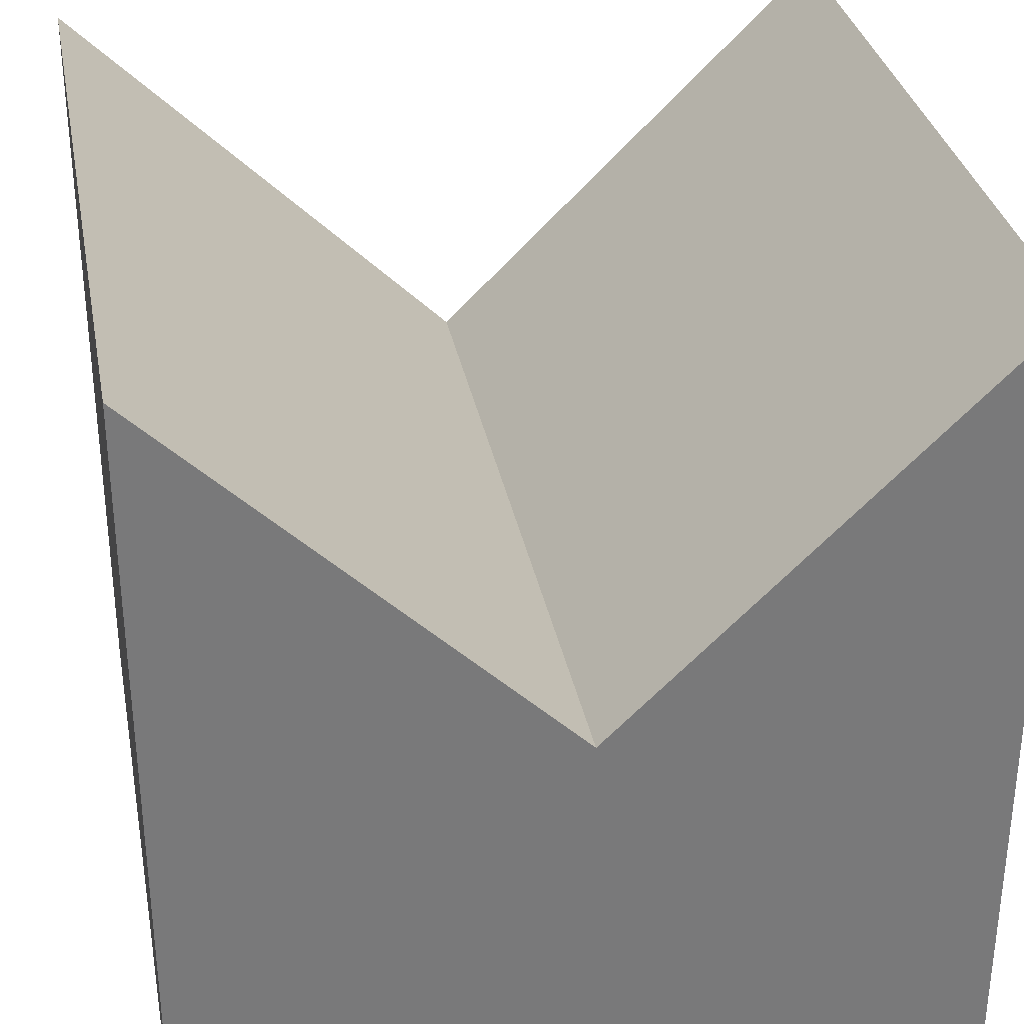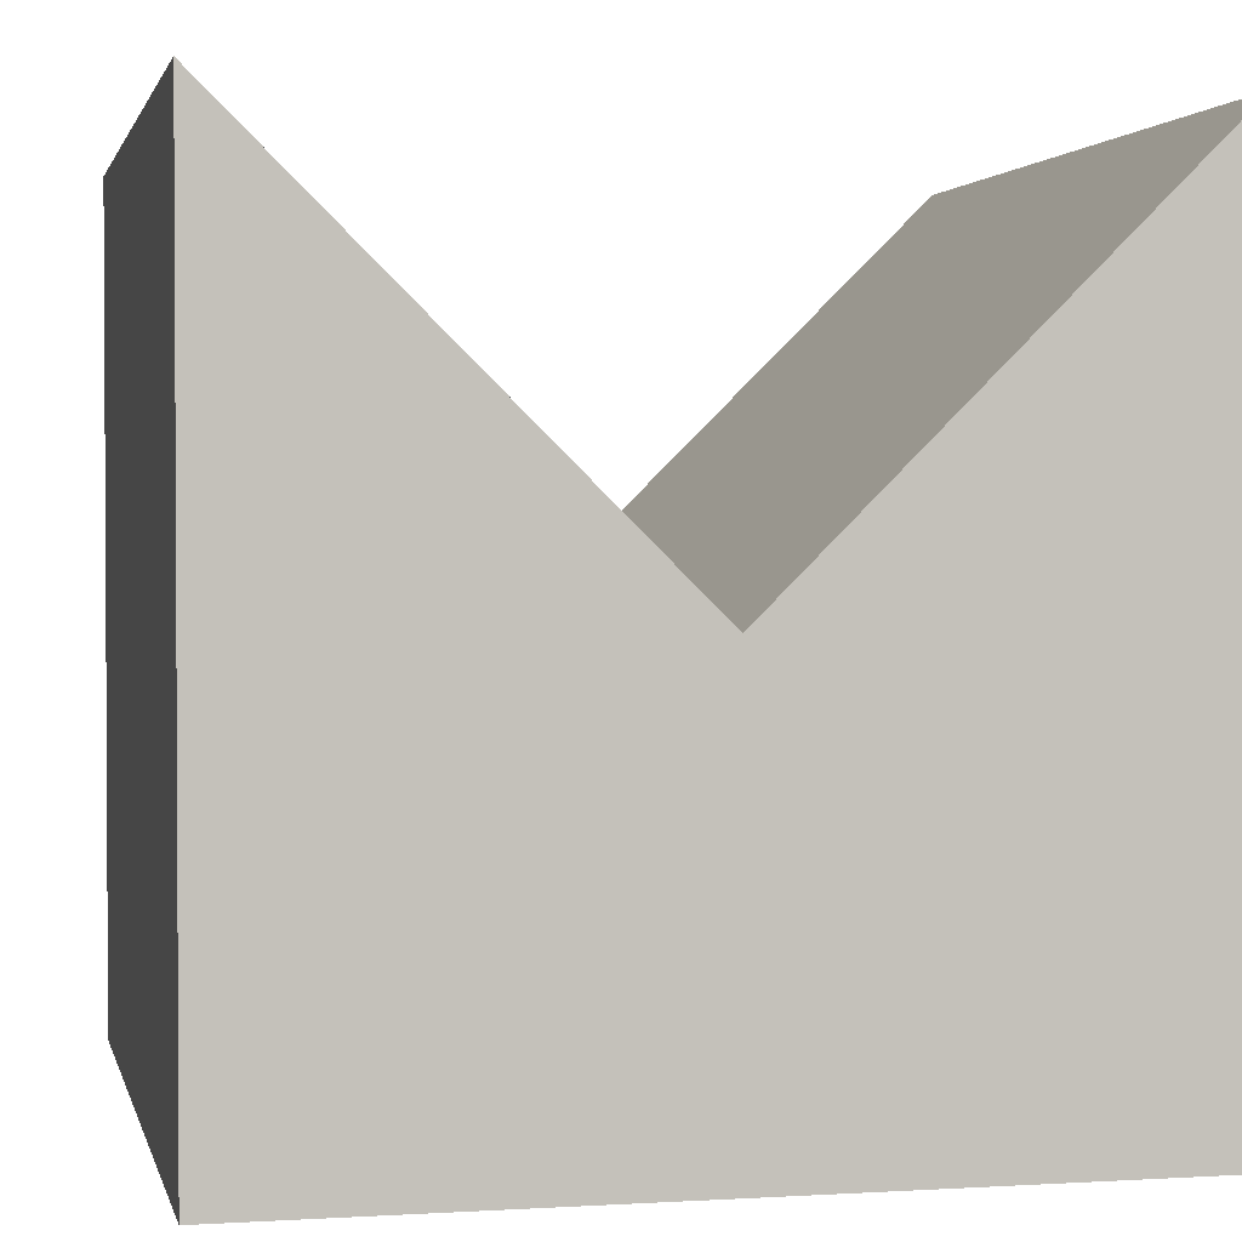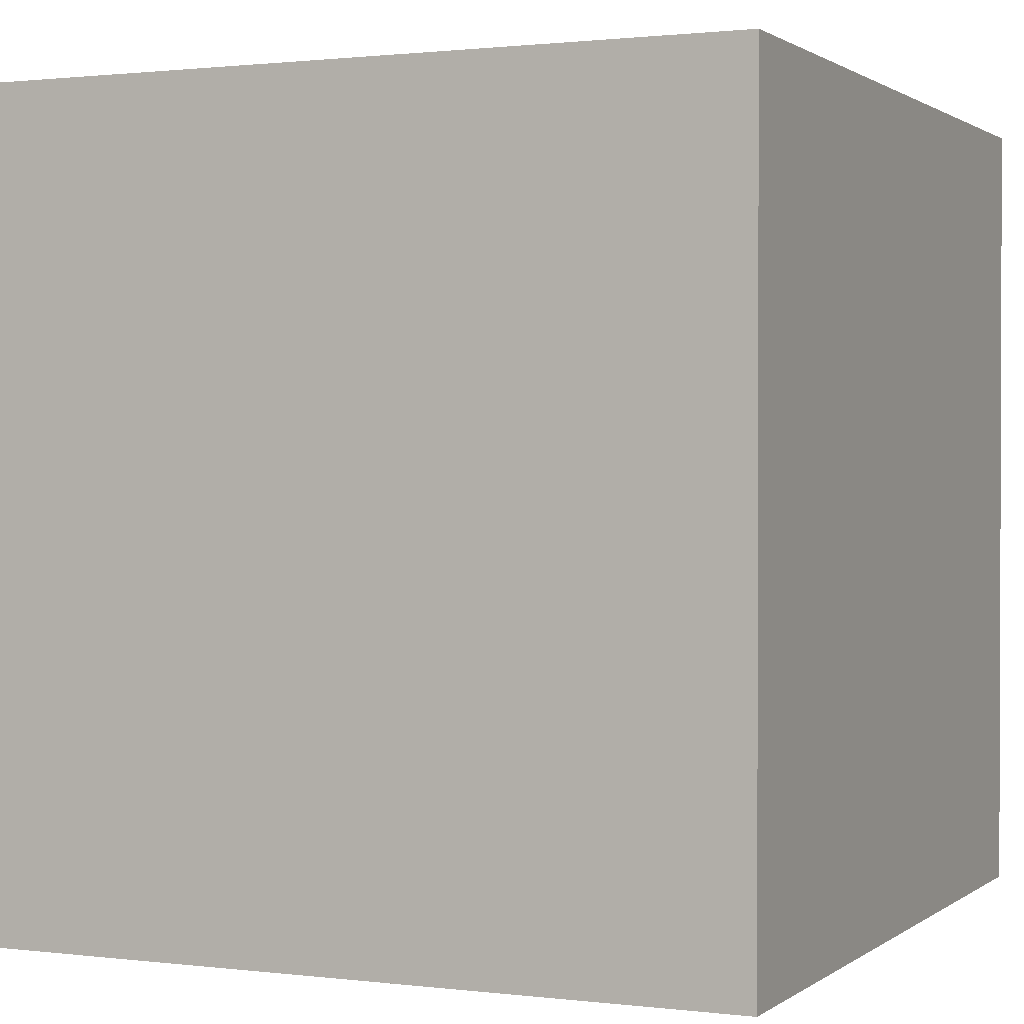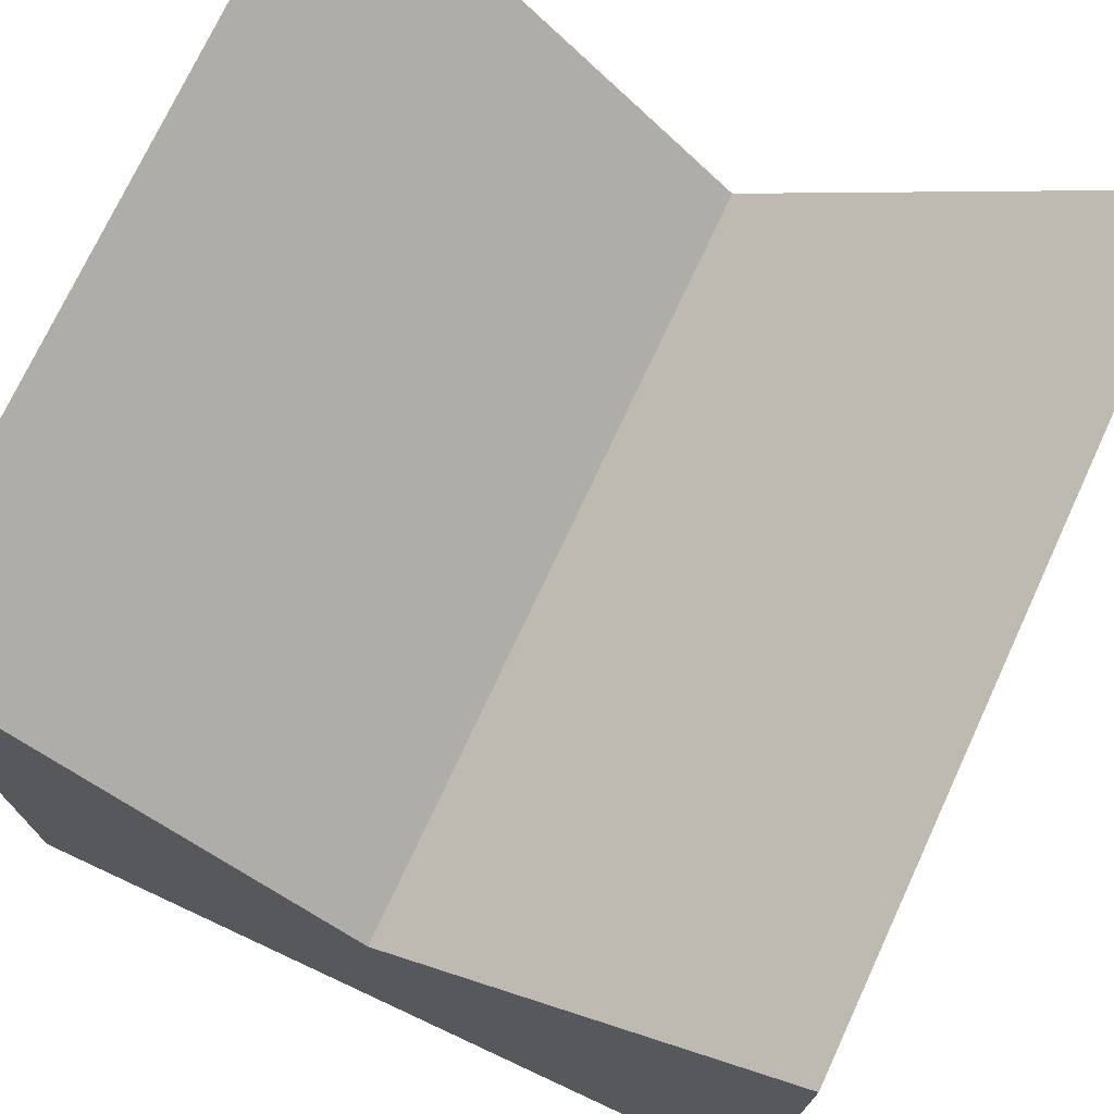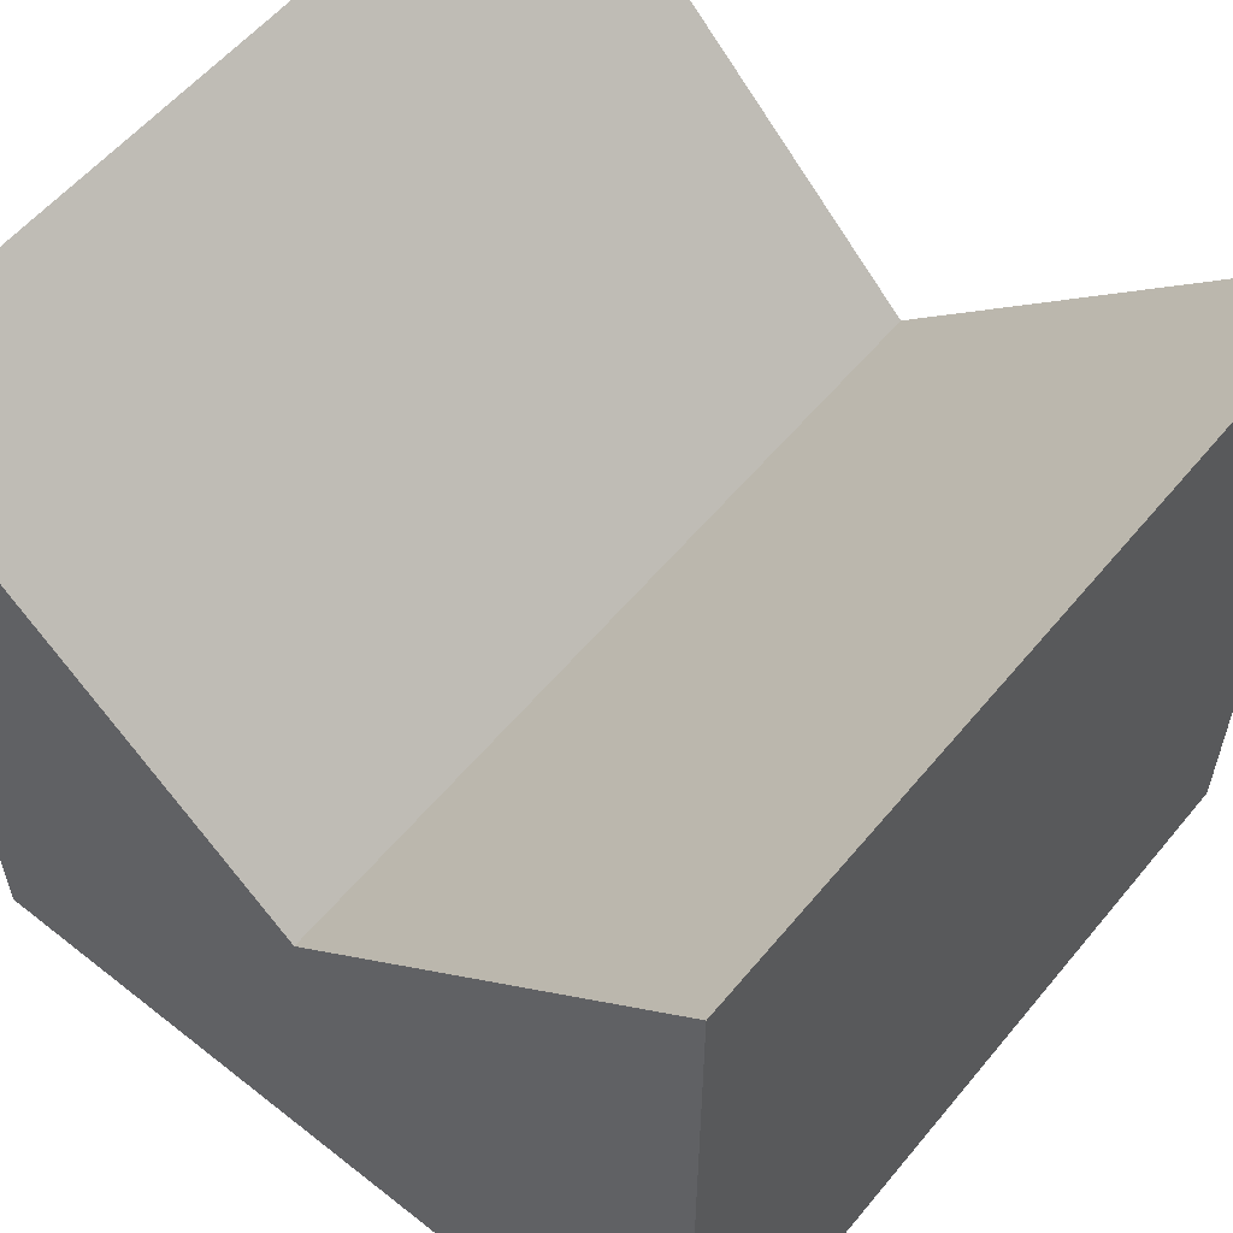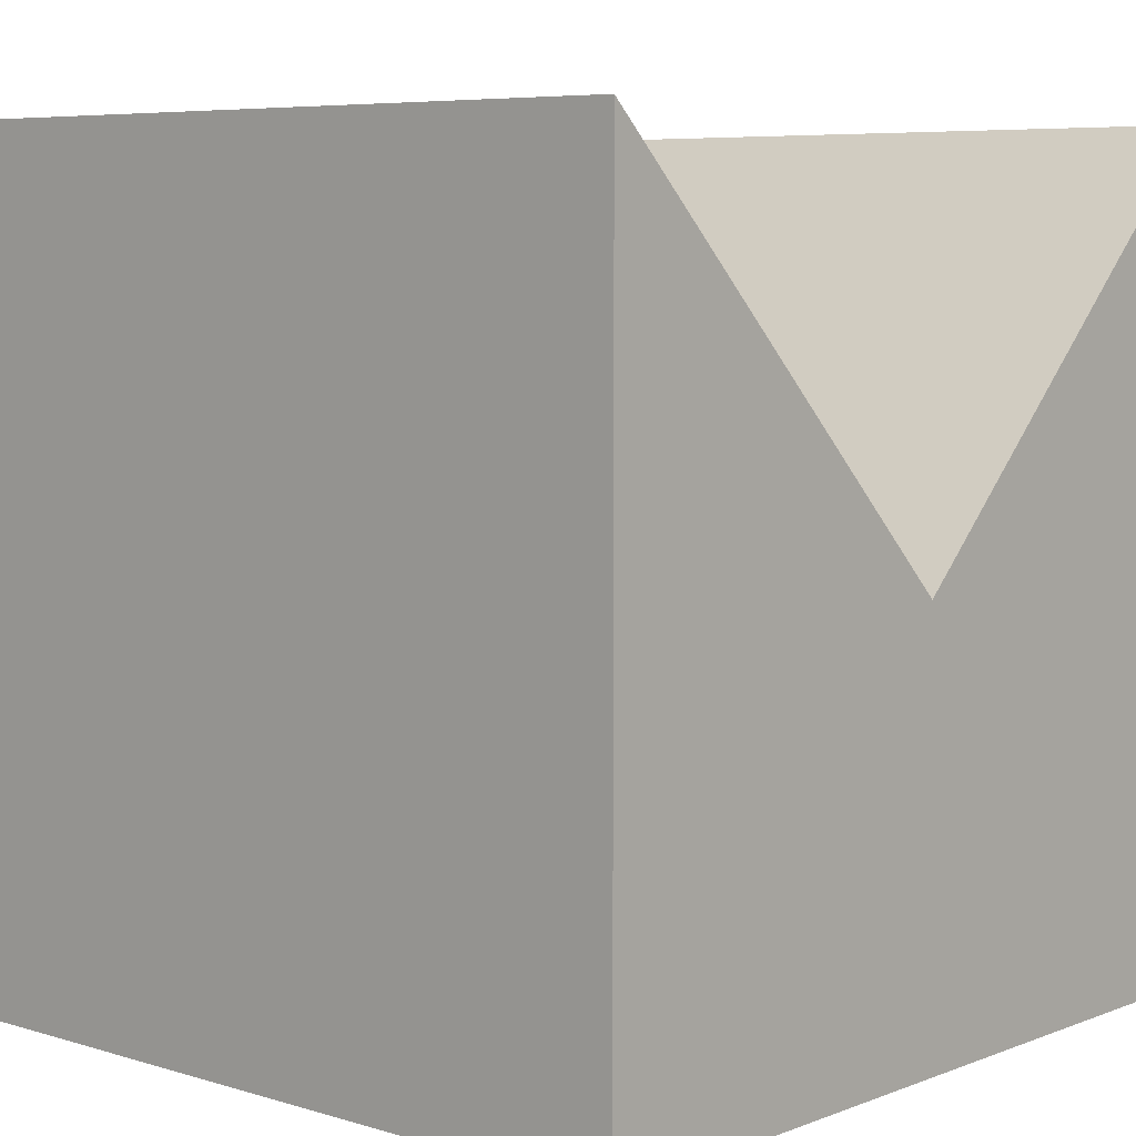
<metadata>
{"format":"obj","ext":"obj","renderer":"f3d","projection":"perspective","resolution":1024,"background":"white","views":[{"elev":32.6,"azim":169.3,"up":"+Y"},{"elev":1.9,"azim":-12.5,"up":"+Y"},{"elev":1.1,"azim":-65.6,"up":"+Z"},{"elev":73.7,"azim":24.9,"up":"+Y"},{"elev":57.3,"azim":-140.8,"up":"+Y"},{"elev":6.5,"azim":131.7,"up":"+Y"}]}
</metadata>
<code>
o Cube
v 0.5 0.002343 -0.5
v 0.5 0.002343 0.5
v -0.5 0.002343 0.5
v -0.5 0.002343 -0.5
v 0.5 1.002 -0.5
v 0.5 1.002 0.5
v -0.5 1.002 0.5
v -0.5 1.002 -0.5
v 0.5 0.002343 0
v 0 0.002343 -0.5
v 0.5 0.5023 -0.5
v 0 0.002343 0.5
v 0.5 0.5023 0.5
v -0.5 0.002343 -0
v -0.5 0.5023 0.5
v -0.5 0.5023 -0.5
v 0.5 1.002 0
v 0 0.5074 -0.5
v -0 0.5074 0.5
v -0.5 1.002 -0
v 0 0.5023 -0.5
v -0.5 0.5023 -0
v -0 0.5023 0.5
v 0.5 0.5023 0
v -0 0.5074 0
v 0 0.002343 -0
f 26 12 3 14
f 25 20 7 19
f 24 17 6 13
f 23 19 7 15
f 22 20 8 16
f 21 10 4 16
f 18 21 16 8
f 5 11 21 18
f 11 1 10 21
f 14 22 16 4
f 3 15 22 14
f 15 7 20 22
f 12 23 15 3
f 2 13 23 12
f 13 6 19 23
f 9 24 13 2
f 1 11 24 9
f 11 5 17 24
f 17 25 19 6
f 5 18 25 17
f 18 8 20 25
f 10 26 14 4
f 1 9 26 10
f 9 2 12 26

</code>
